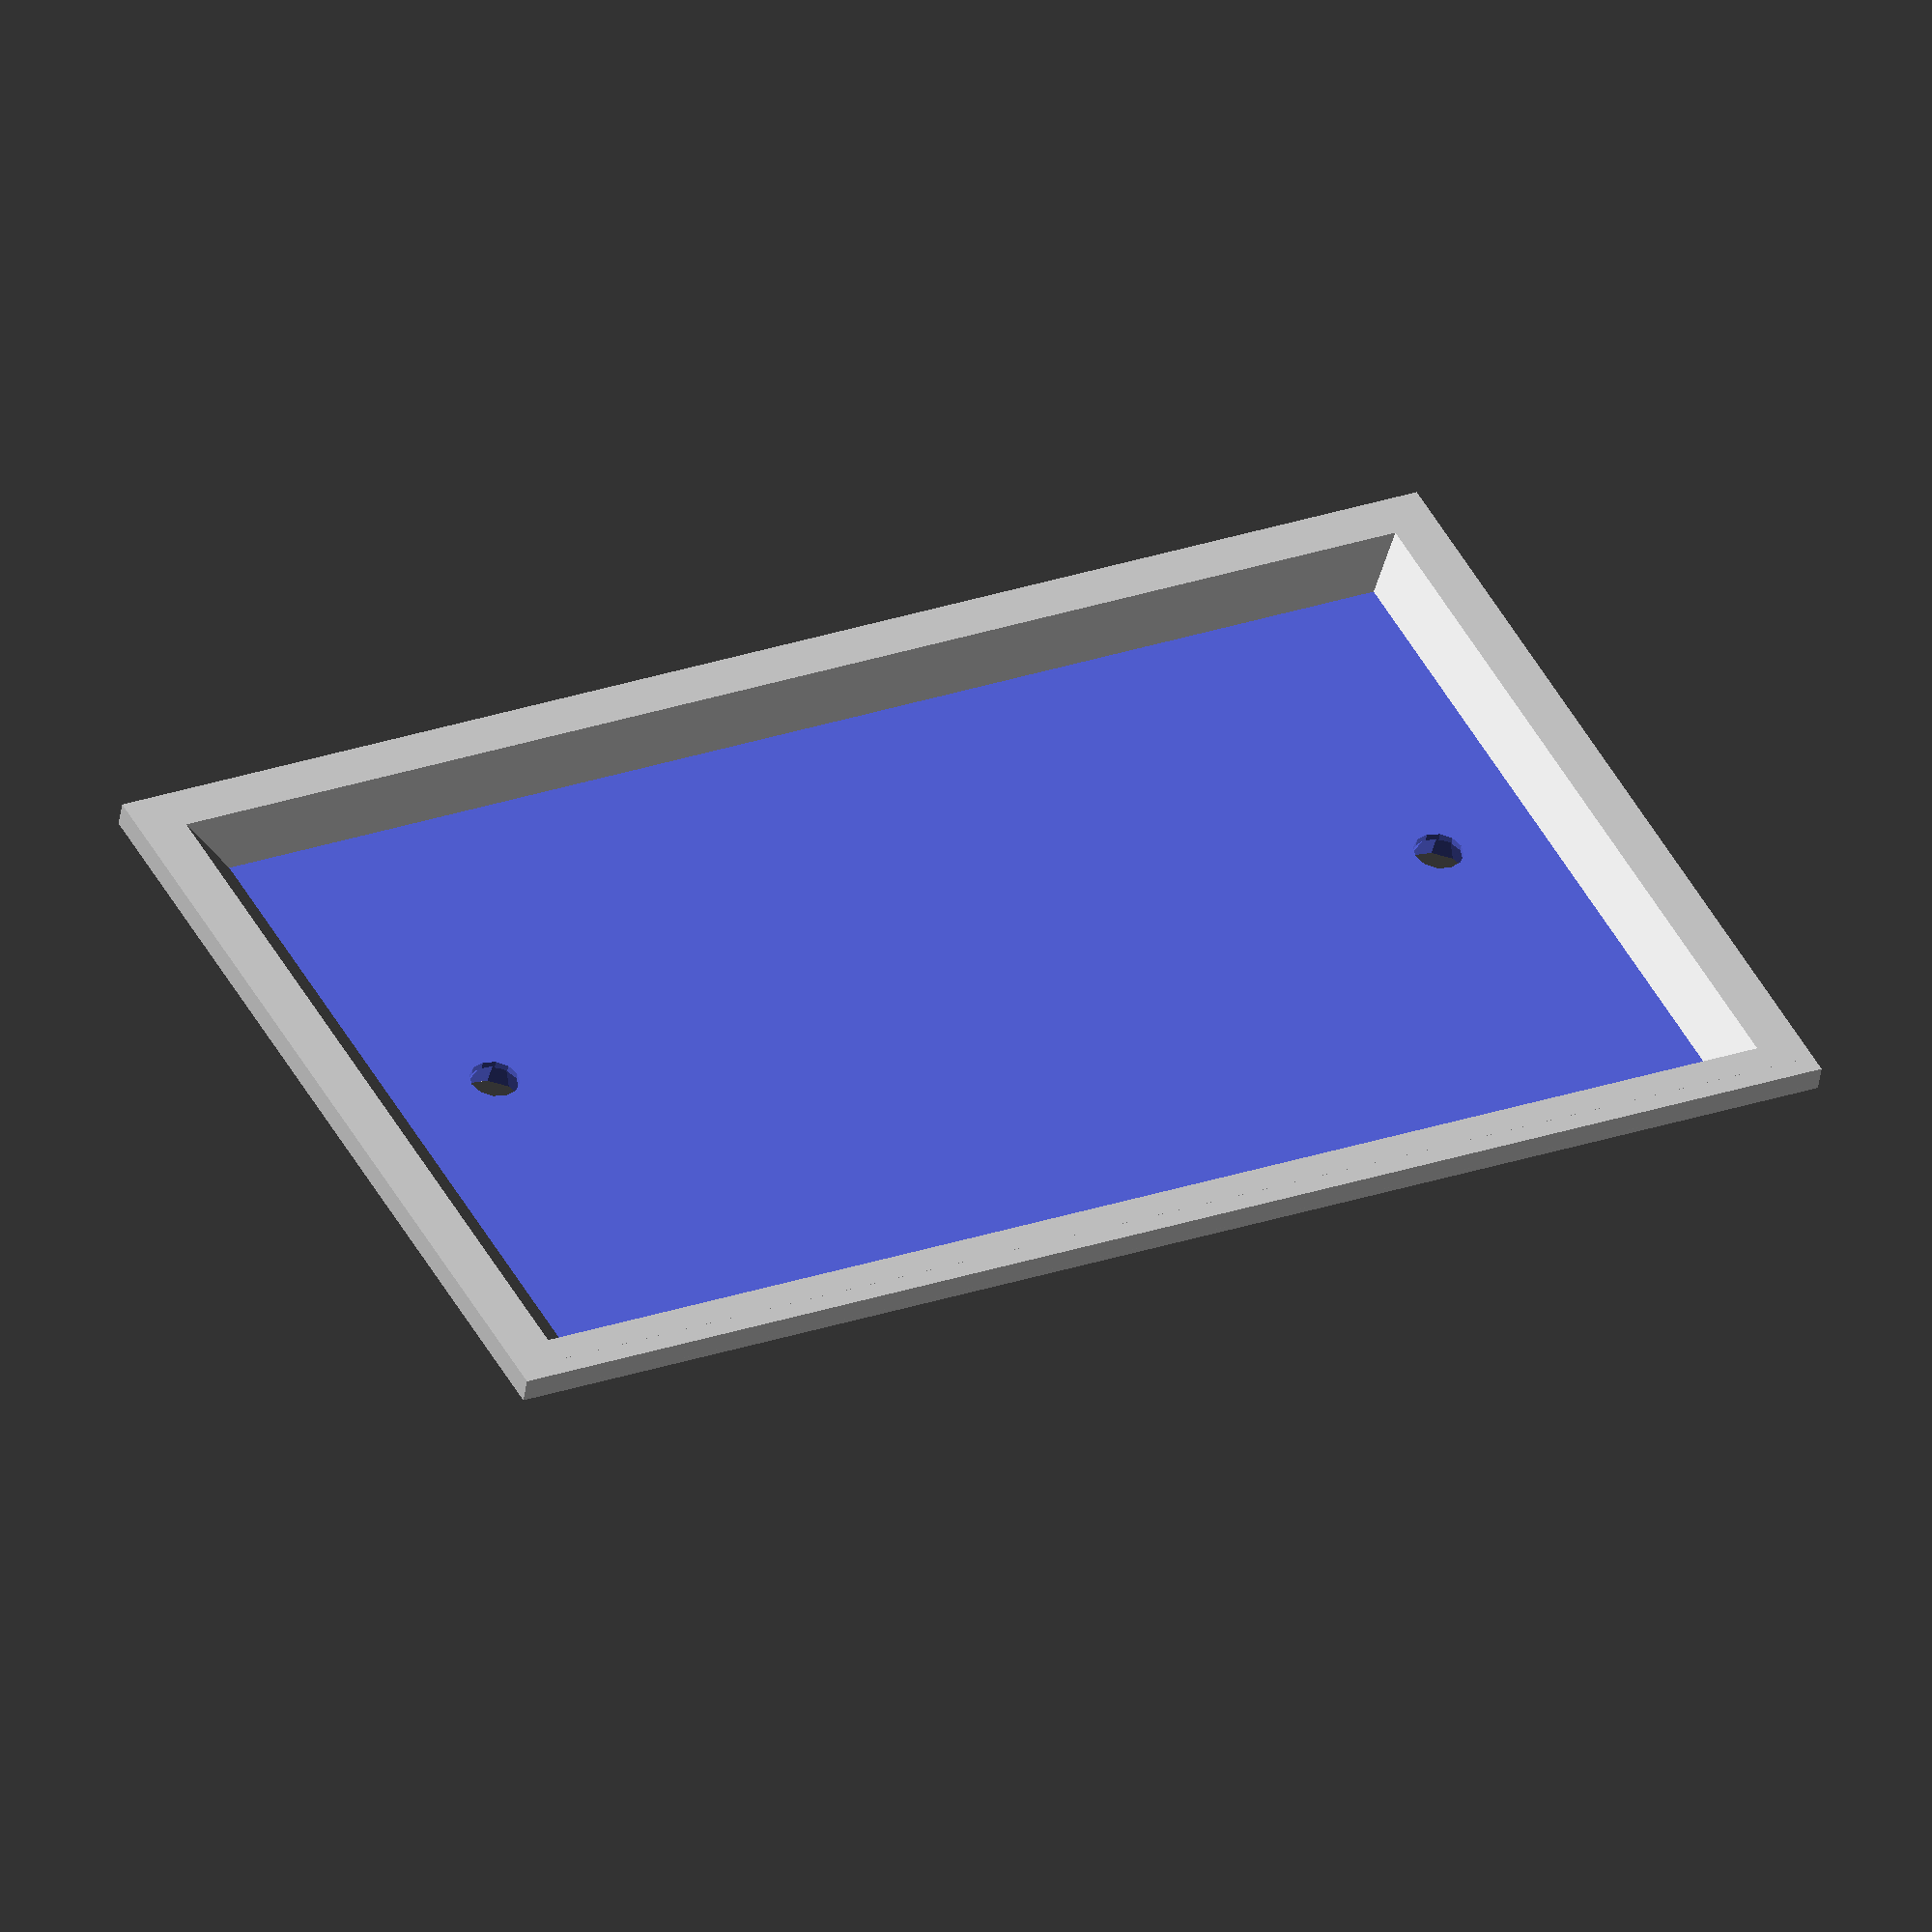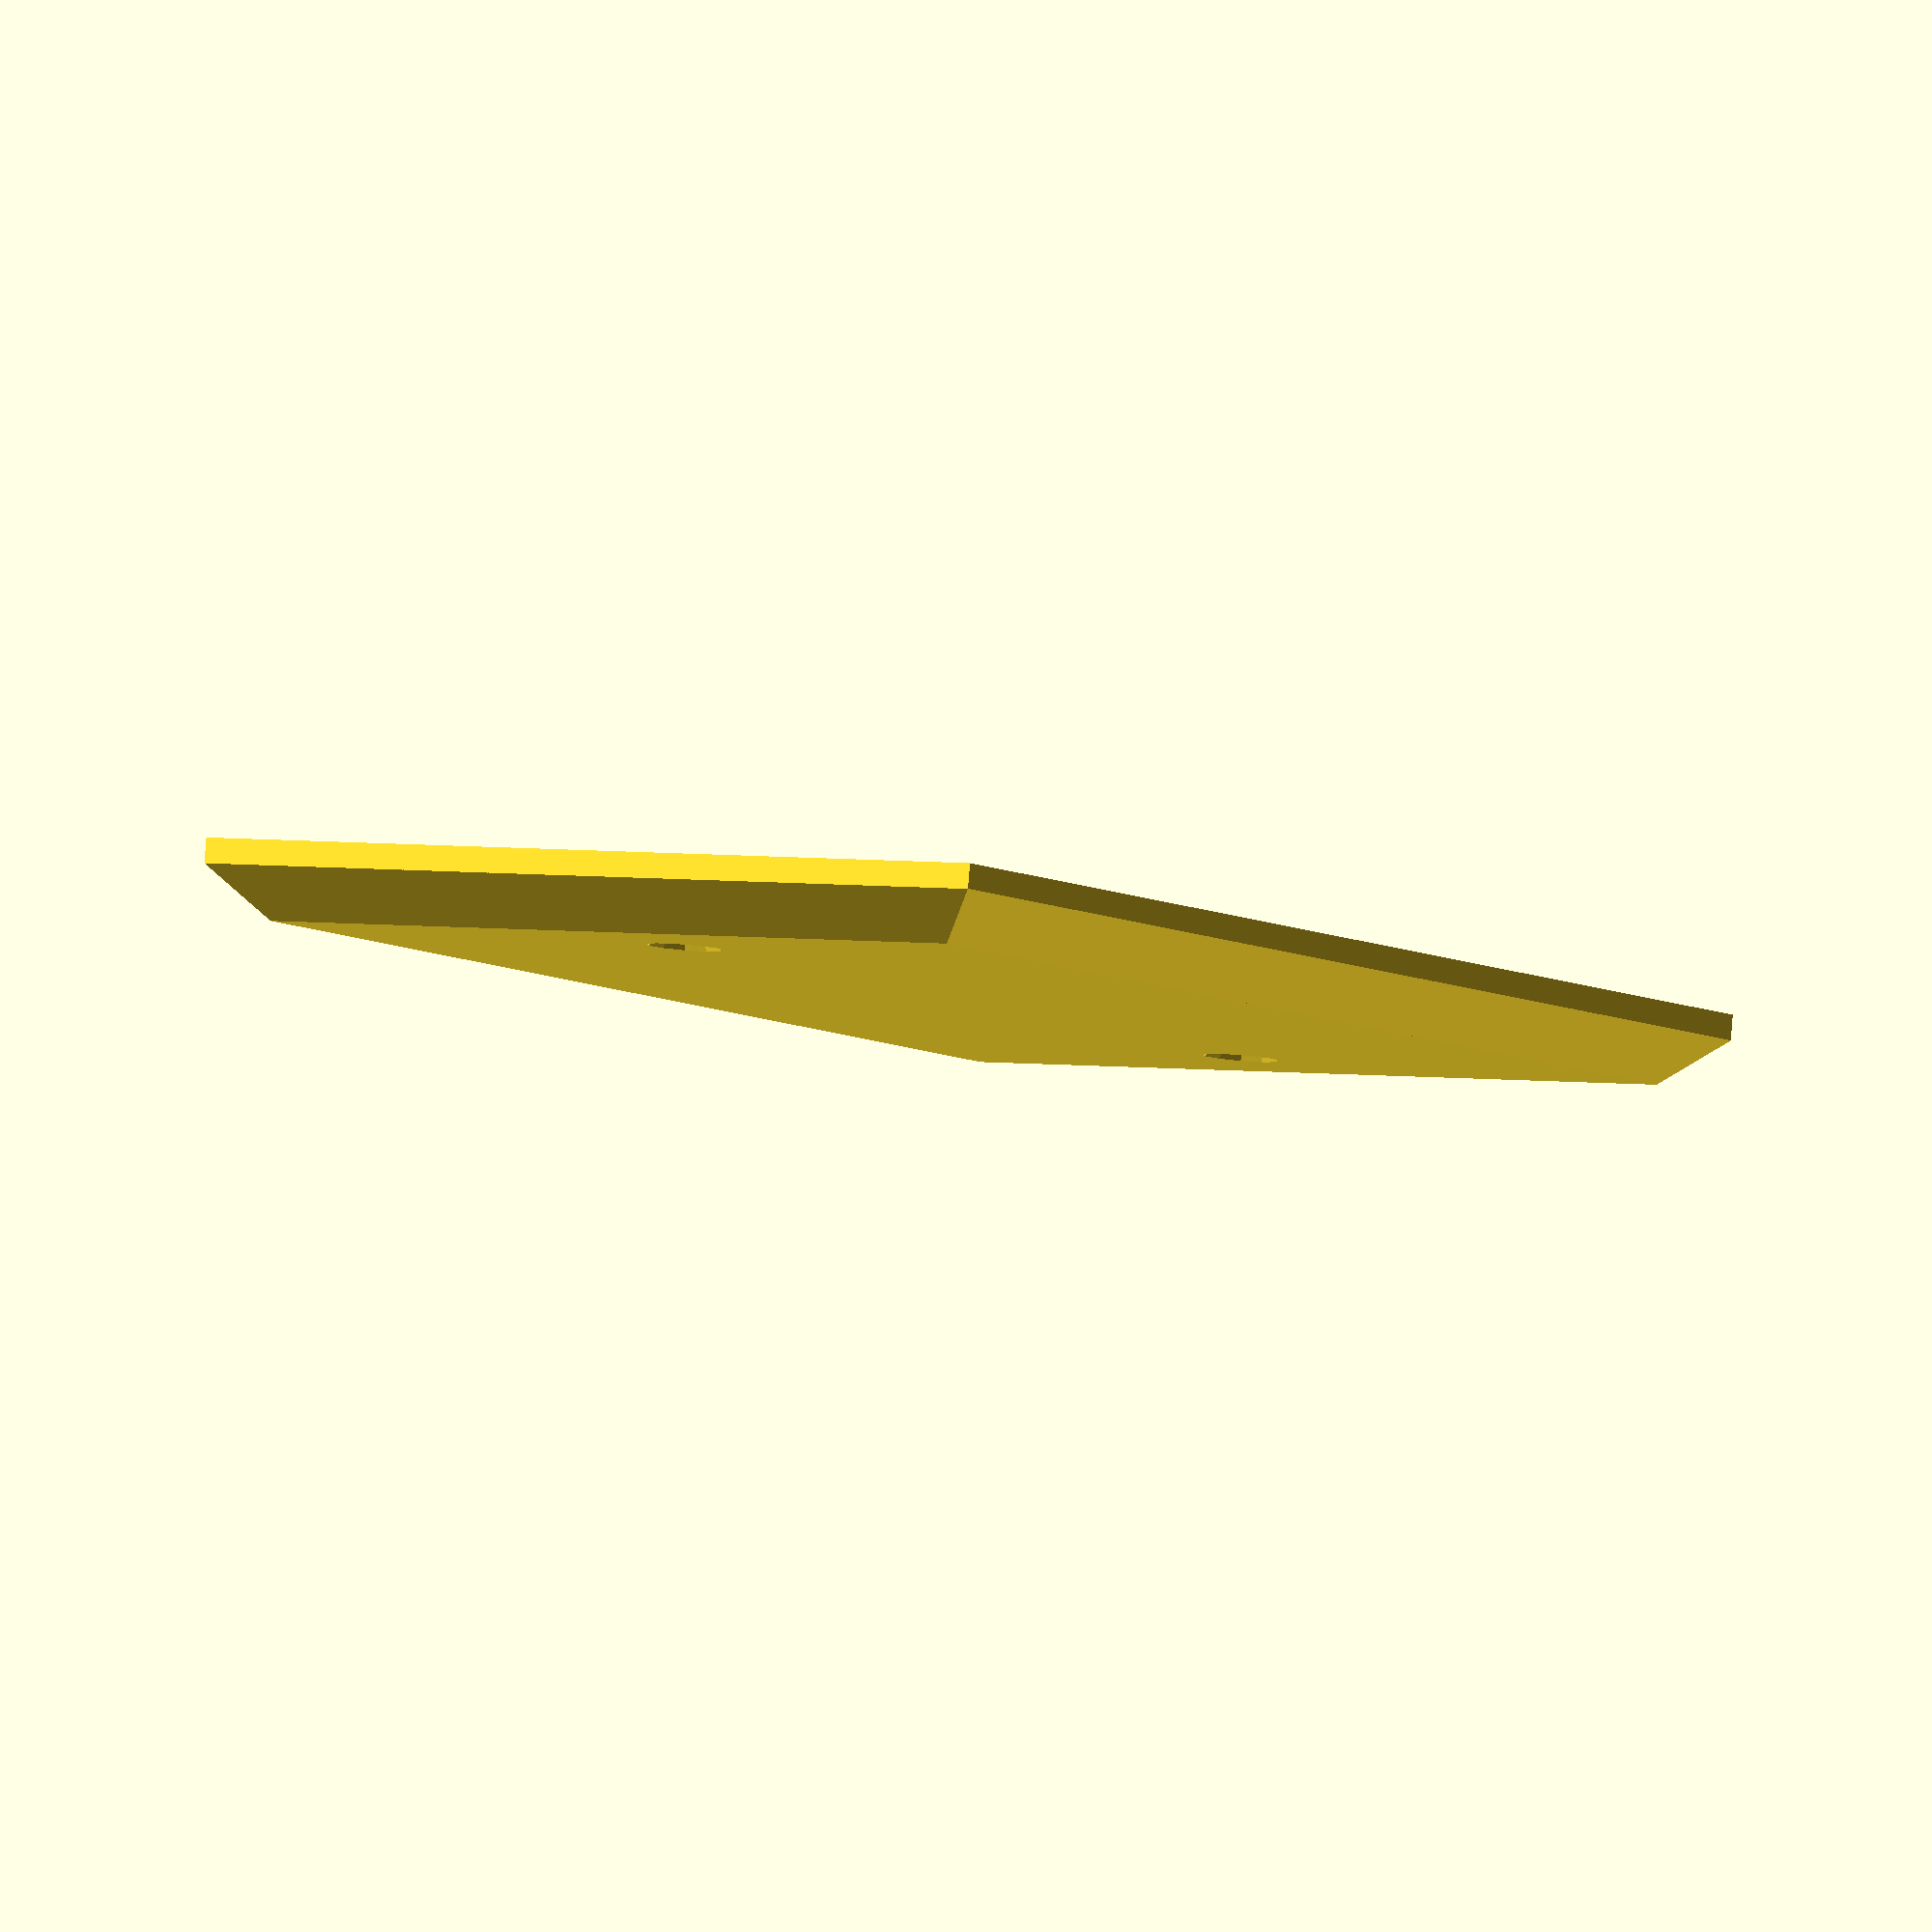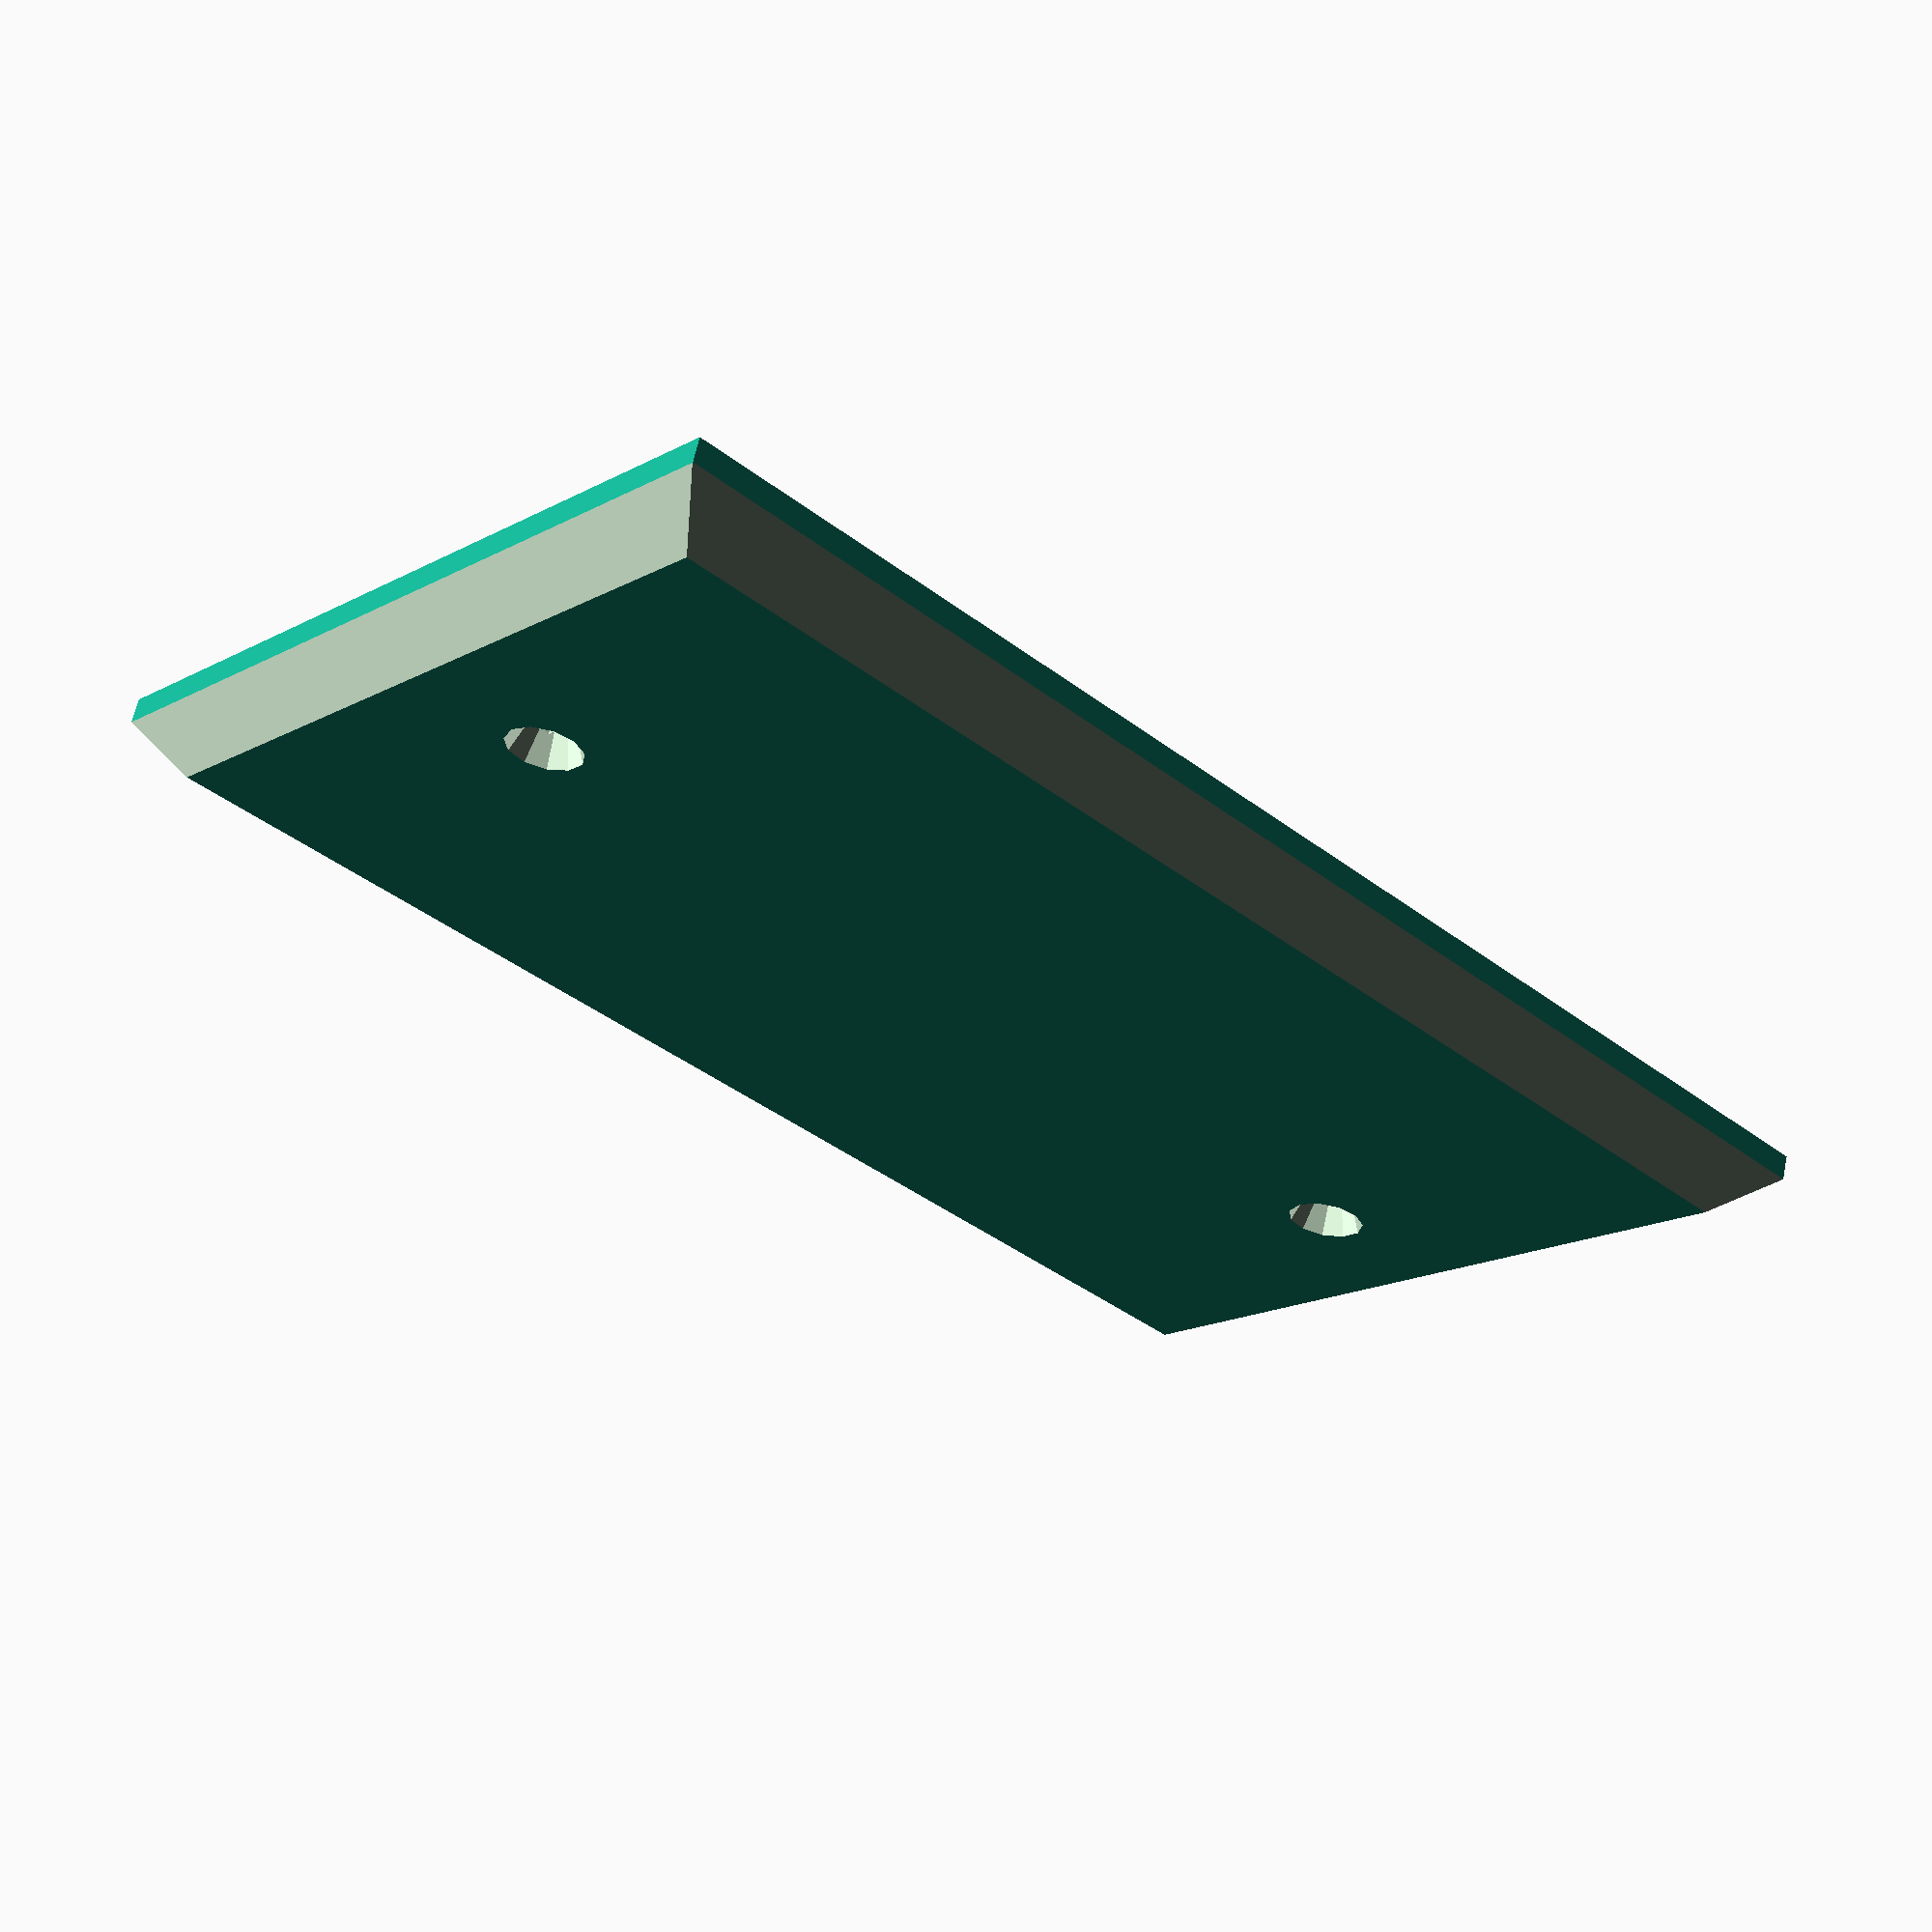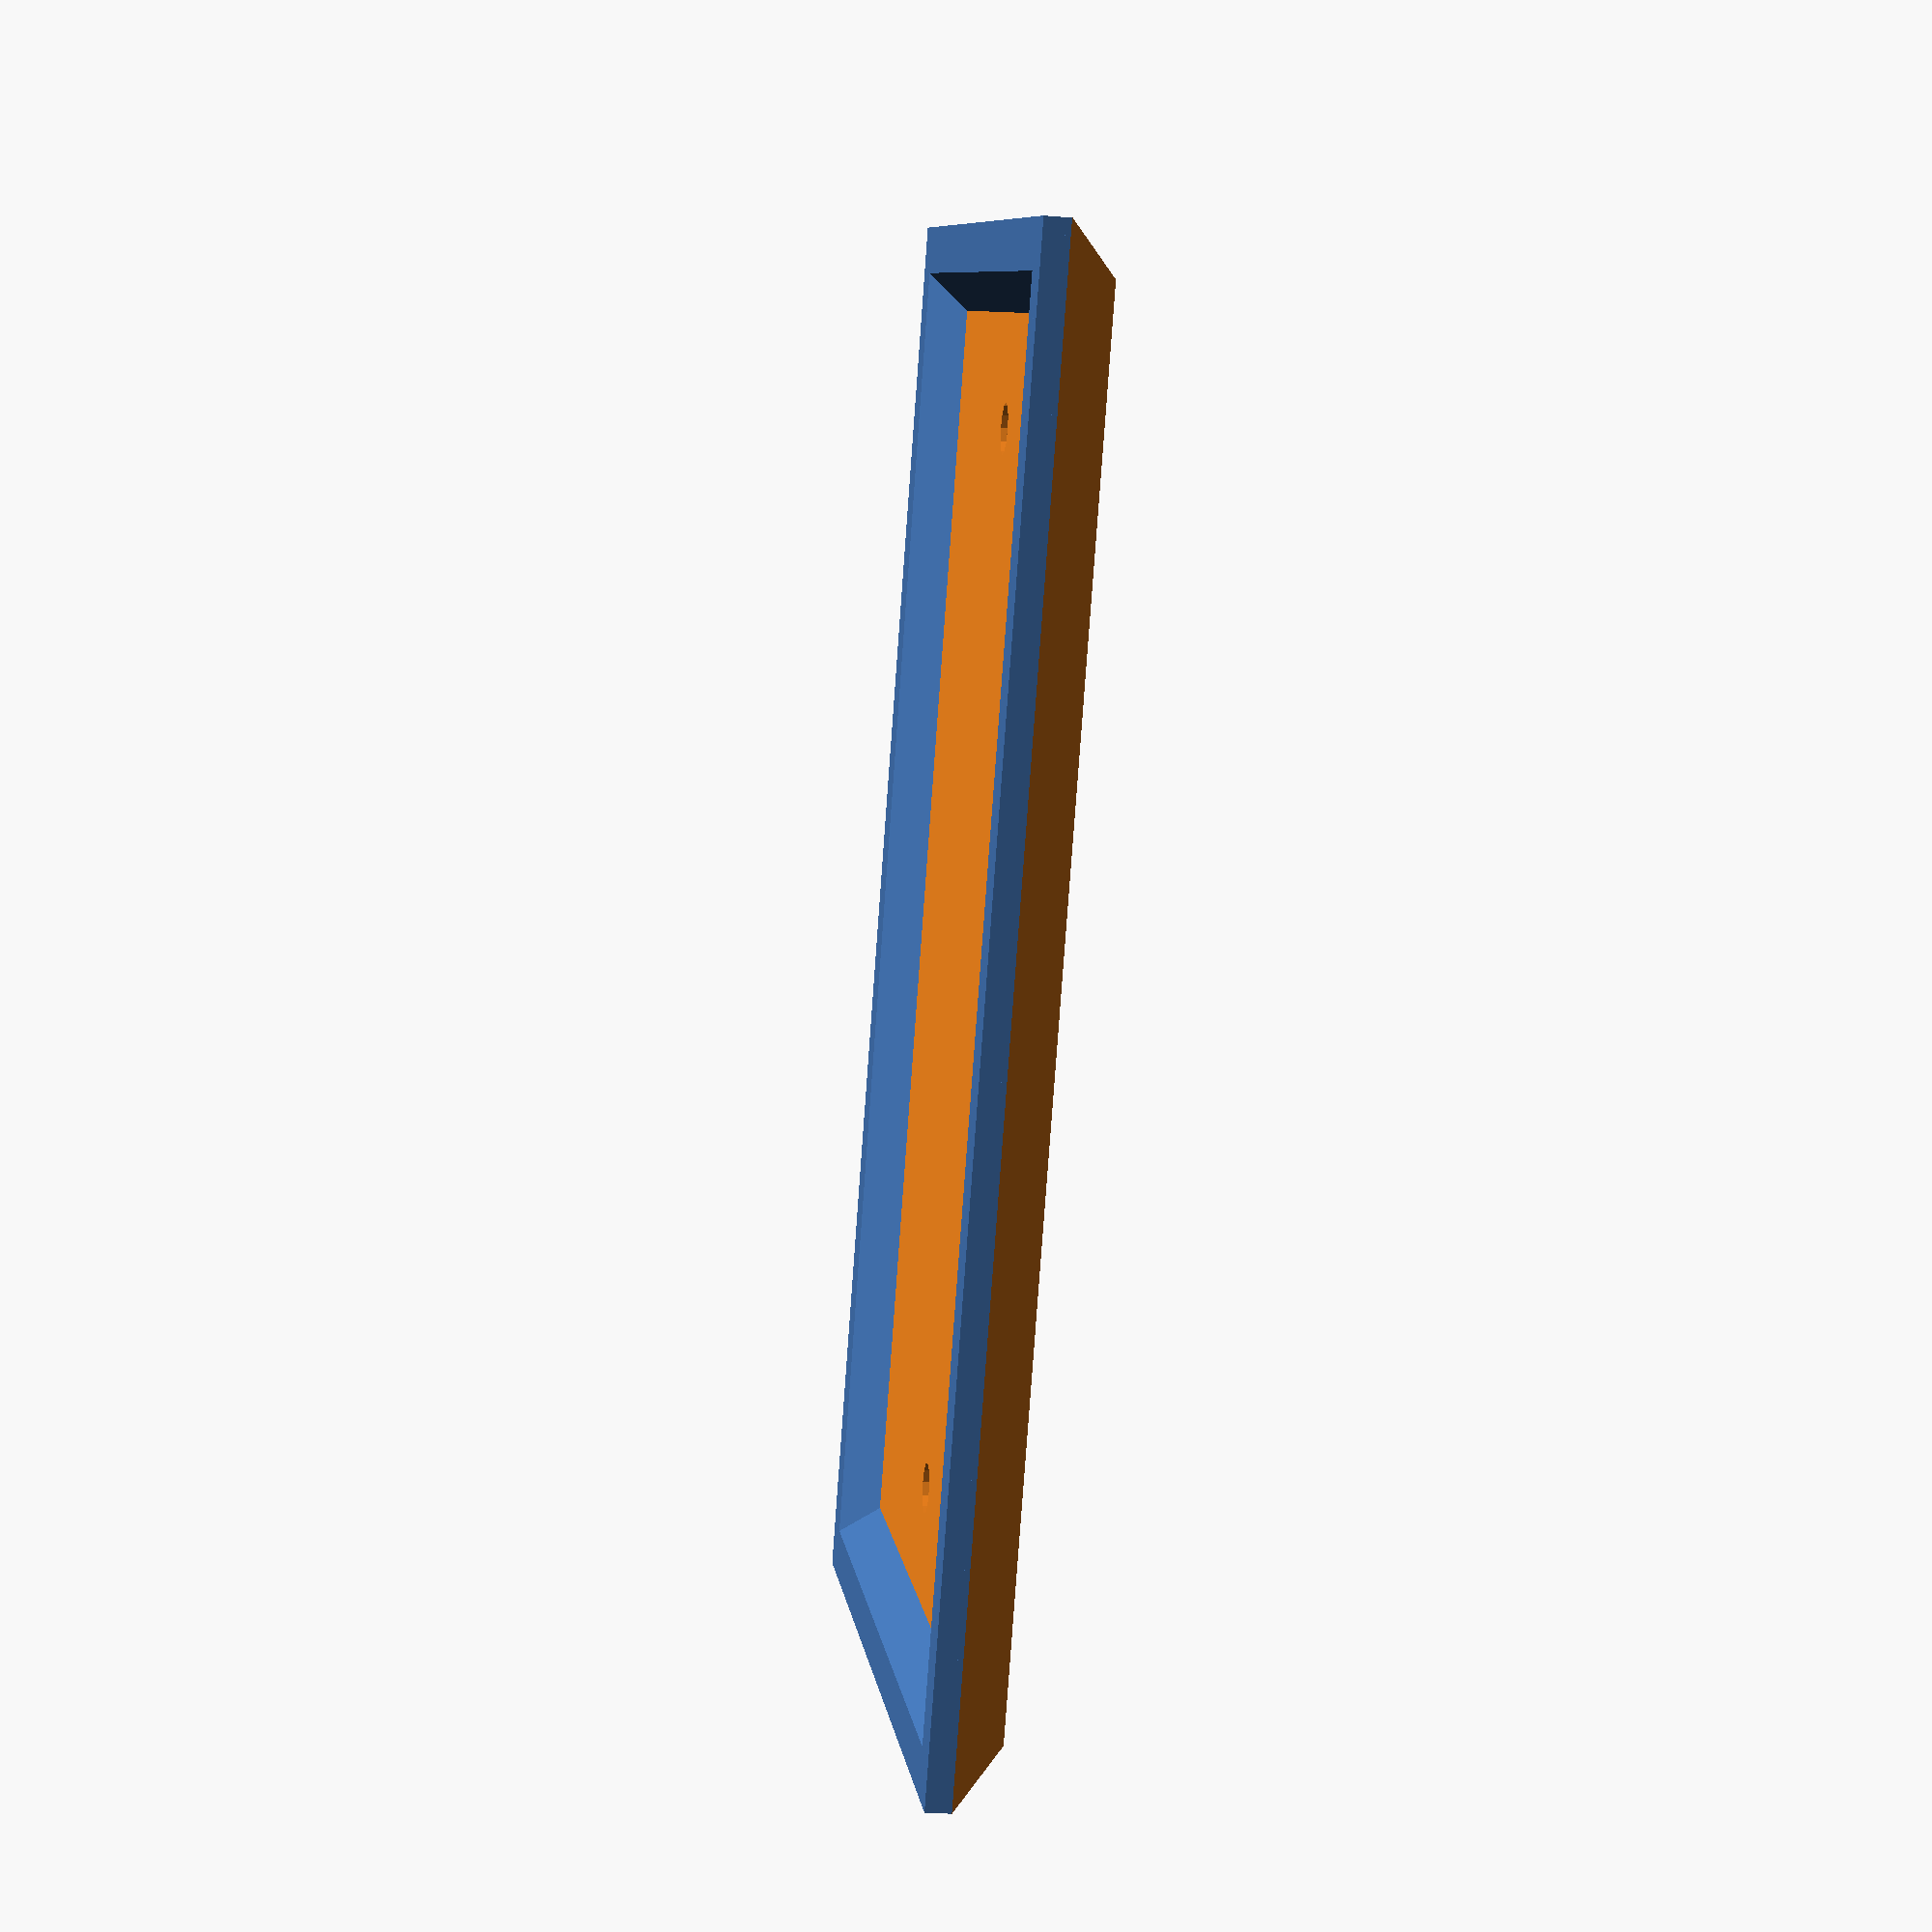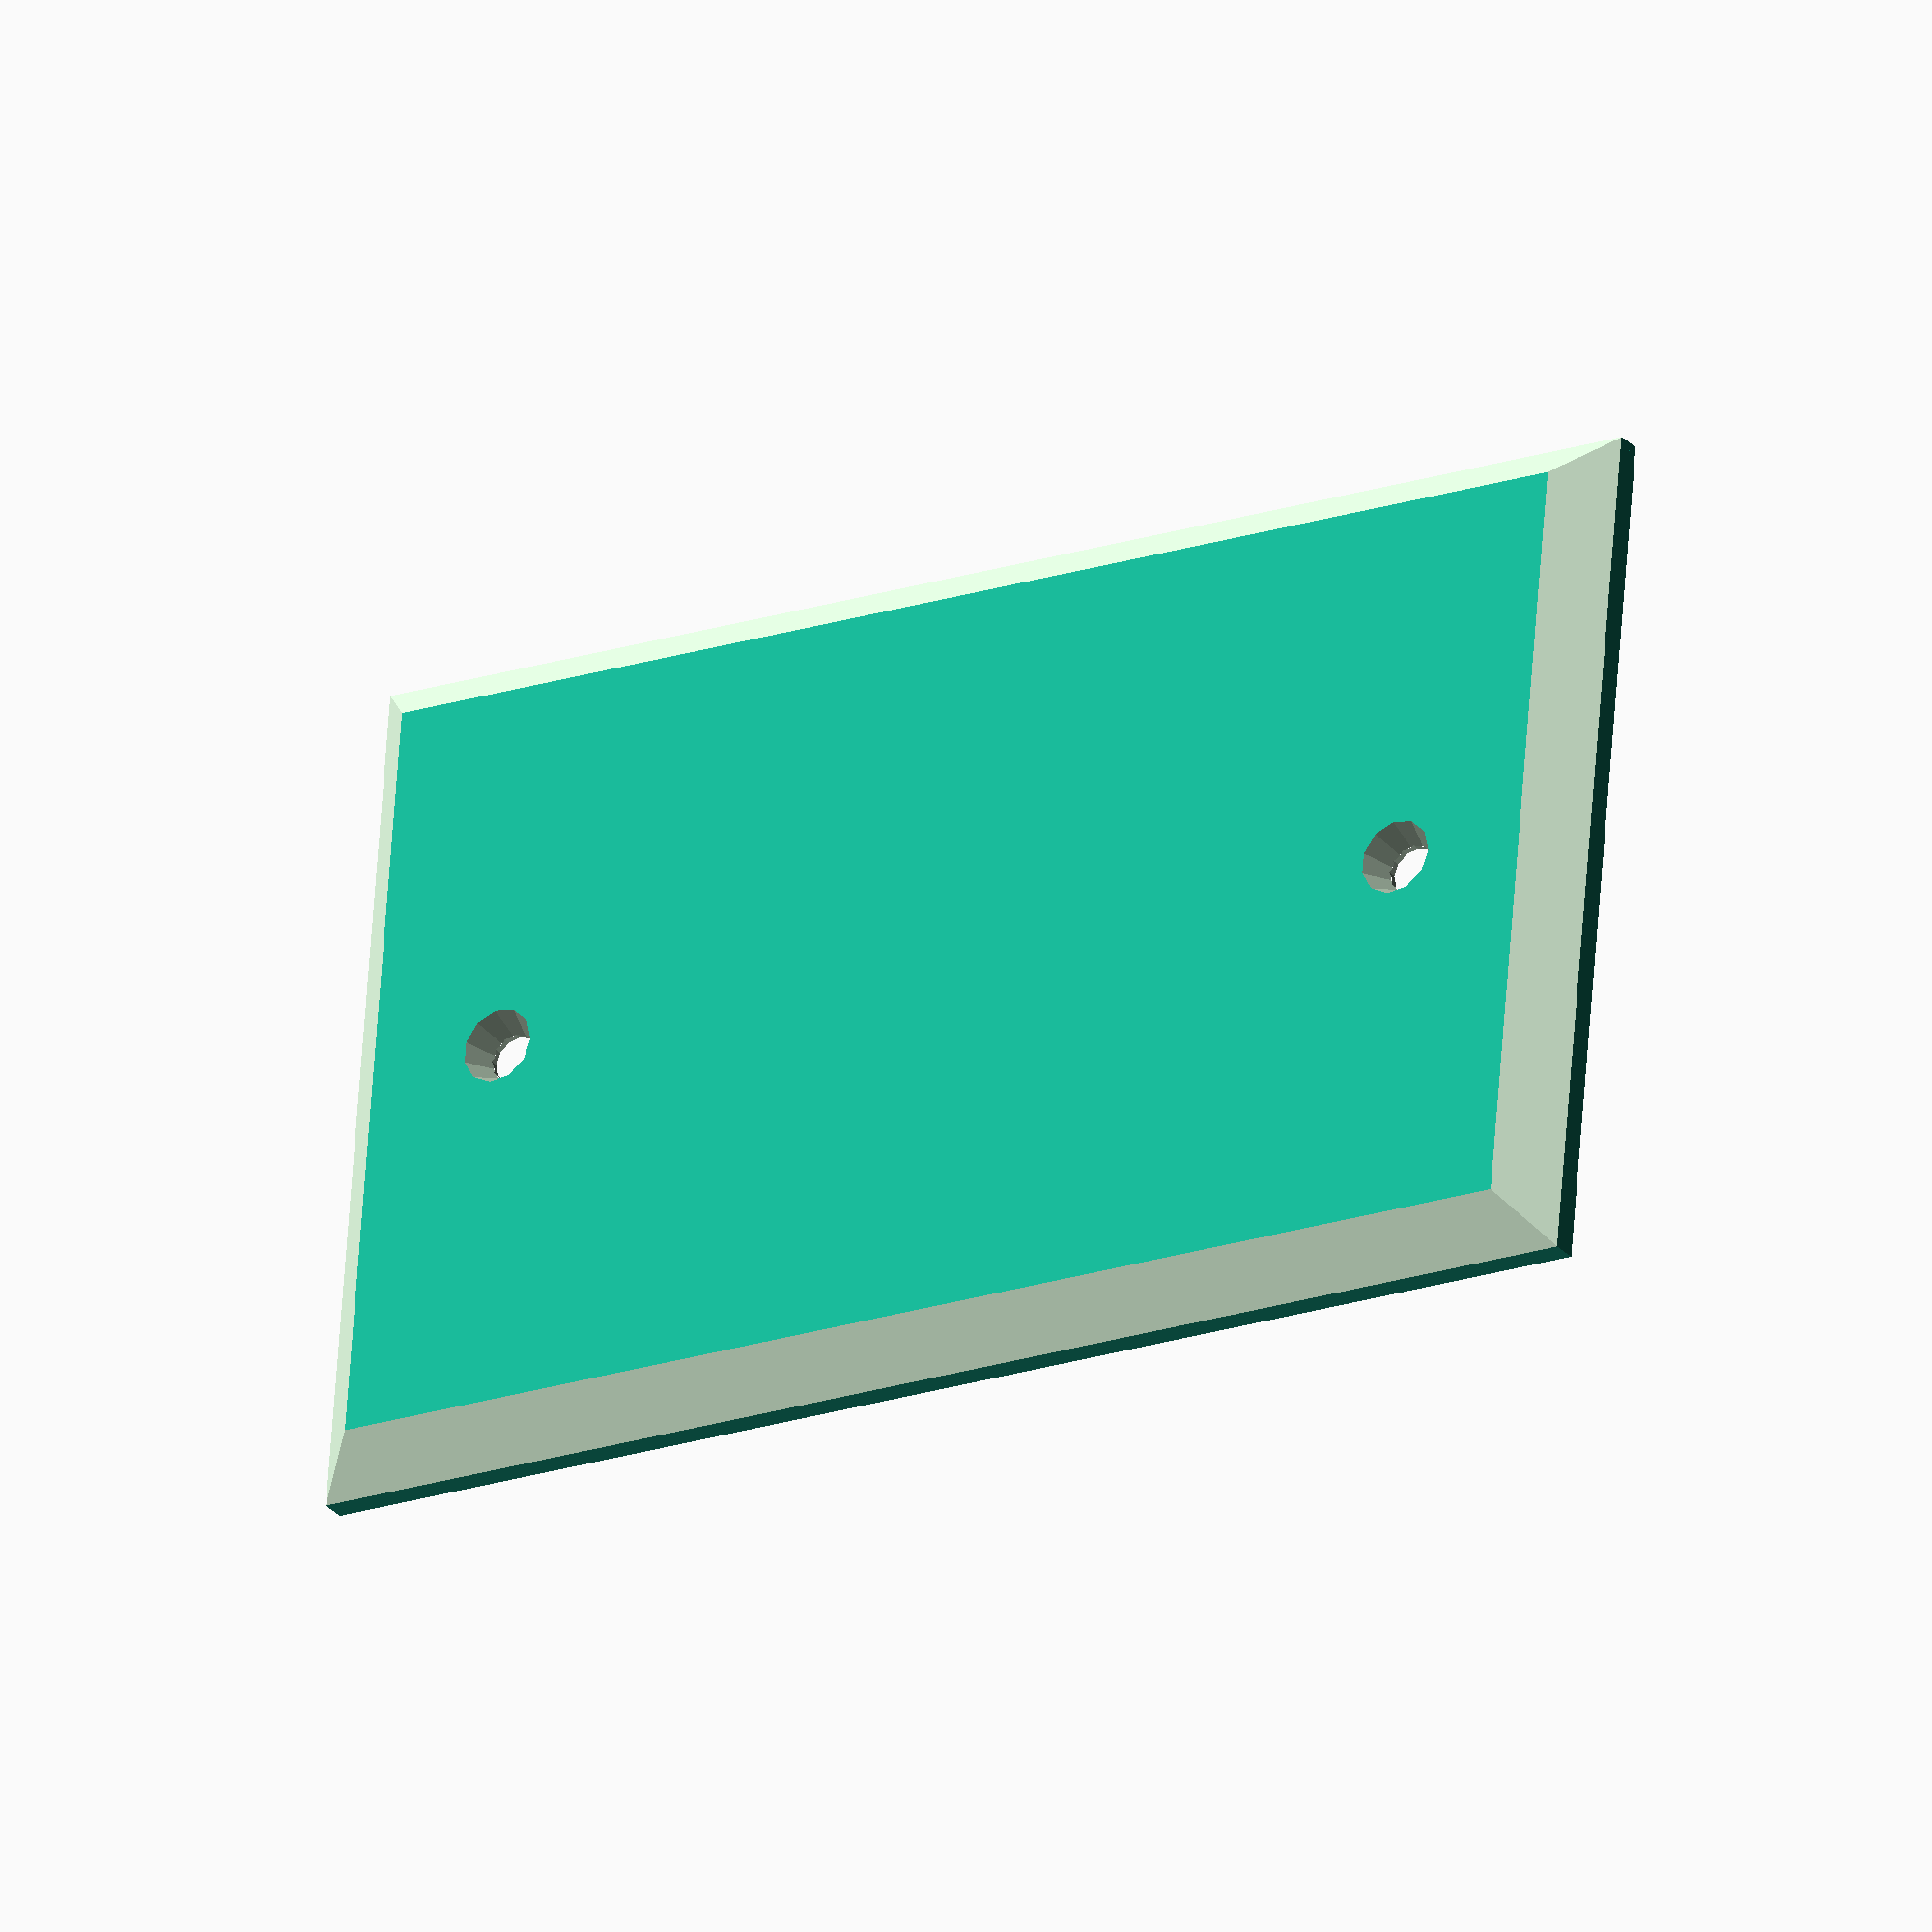
<openscad>
/*
	WALLY - Wall Plate Customizer v1.4
	by TheNewHobbyist 2013 (http://thenewhobbyist.com)
	http://www.thingiverse.com/thing:47956

	Most of the connectors used with this thing are panel mount connectors from
	www.DataPro.net I can't vouch for their quality but they did have easy to
	find dimensions for their products so I used them.

	This could be tightened up considerably but I thought I'd get it out there for people
	to experiment with before I lose my mind staring at it too long. Also this is my
	first OpenSCAD model so cut me some slack ;)

	Notes:

	* The plug types "Duplex Outlet", "Long_Toggle Switch", "Toggle Switch", and "Rocker"
	  will all use the entire plate when selected in top or bottom configuration. The
	  other selection (if not "none") will be selected.

	* "None" and "Blank should not be considered equal. if "None" is selected for one of
	  the two holes on a plate the other selection will be centered on that plate. If
	  "Blank" is selected that plug location will remain blank but the other selection
	  will NOT move into a centered position.

		Change Log:

		v1.5
		- Added Neutrik Cutouts (https://www.datapro.net/drawings/cutouts/neutrik_cutout.pdf) per HacksolotFilms's suggestion

		v1.4 - The "I've never used OpenSCAD in my life until yesterday" edition! :D
		- Added Keystone Jack - Dual to allow a pair of keystone jacks side-by-side.
		- Fixed a bug where the first plate spot did not build unless one of the "full plate" options are used
		- Fixed: "Liberation Mono:Bol" -> "Liberation Mono:Bold"
		- Improved layout of code... to me, at least. :)

		v1.3
		ADDED: 3 new sizes for plate export: Standard, Junior-Jumbo, and Jumbo.

		v1.2
		ADDED: Long Toggle Switch for laird

		v1.1
		UPDATED: Screw hole locations for designer and toggle plate types.
		UPDATED: Hole size for designer plate type.
		UPDATED: Outlet hole spacing

*/

  //////////////////////////
 // Customizer Settings: //
//////////////////////////

//How big are we talkin' here?
plate_width = 1; //	[1:5]

// Bigger hole in your wall? Try this
plate_size = 0; // [0:Standard, 1:Junior-Jumbo, 2:Jumbo]

//Pick a plug or full plate type
1st_plate = "none";								// ["none":None, "blank":Blank Port, "toggle":Full Plate - Toggle Switch, "long_toggle":Full Plate - Long Toggle Switch, "outlet":Full Plate - Duplex Outlet, "rocker":Full Plate - Rocker/Designer Plate, "L5-30P", "keystone1":Keystone Jack, "keystone2":Keystone Jack - Dual, "vga":VGA Port, "hdmi":HDMI Port, "dvi":DVI-I Port, "displayport":Displayport, "cat5e":Cat5e/Cat6 Port, "usb-a":USB-A Port, "usb-b":USB-B Port, "firewire":Firewire IEEE 1394 Port, "db09":DB-09 Port, "ps2":PS2 Port, "f-type": F-Type/Coaxial Port,"svideo":S-Video Port, "stereo":Stereo Headphone Jack, "neutrik": Neutrik Cutout]
//Pick a bottom plug type or leave as none
1st_plate_bottom_hole = "none";					// ["none":None, "blank":Blank Port, "keystone1":Keystone Jack, "keystone2":Keystone Jack - Dual, "vga":VGA Port, "hdmi":HDMI Port, "dvi":DVI-I Port, "displayport":Displayport, "cat5e":Cat5e/Cat6 Port, "usb-a":USB-A Port, "usb-b":USB-B Port, "firewire":Firewire IEEE 1394 Port, "db09":DB-09 Port, "ps2":PS2 Port, "f-type": F-Type/Coaxial Port,"svideo":S-Video Port, "stereo":Stereo Headphone Jack, "neutrik": Neutrik Cutout]
//Add some text on the top
1st_plate_top_text = "";
//Add some text on the bottom
1st_plate_bottom_text = "";
//Pick a plug or full plate type
2nd_plate = "none";								// ["none":None, "blank":Blank Port, "toggle":Full Plate - Toggle Switch, "long_toggle":Full Plate - Long Toggle Switch, "outlet":Full Plate - Duplex Outlet, "rocker":Full Plate - Rocker/Designer Plate, "L5-30P", "keystone1":Keystone Jack, "keystone2":Keystone Jack - Dual, "vga":VGA Port, "hdmi":HDMI Port, "dvi":DVI-I Port, "displayport":Displayport, "cat5e":Cat5e/Cat6 Port, "usb-a":USB-A Port, "usb-b":USB-B Port, "firewire":Firewire IEEE 1394 Port, "db09":DB-09 Port, "ps2":PS2 Port, "f-type": F-Type/Coaxial Port,"svideo":S-Video Port, "stereo":Stereo Headphone Jack, "neutrik": Neutrik Cutout]
//Pick a bottom plug type or leave as none
2nd_plate_bottom_hole = "none";					// ["none":None, "blank":Blank Port, "keystone1":Keystone Jack, "keystone2":Keystone Jack - Dual, "vga":VGA Port, "hdmi":HDMI Port, "dvi":DVI-I Port, "displayport":Displayport, "cat5e":Cat5e/Cat6 Port, "usb-a":USB-A Port, "usb-b":USB-B Port, "firewire":Firewire IEEE 1394 Port, "db09":DB-09 Port, "ps2":PS2 Port, "f-type": F-Type/Coaxial Port,"svideo":S-Video Port, "stereo":Stereo Headphone Jack, "neutrik": Neutrik Cutout]
//Add some text on the top
2nd_plate_top_text = "";
//Add some text on the bottom
2nd_plate_bottom_text = "";
//Pick a plug or full plate type
3rd_plate = "none";								// ["none":None, "blank":Blank Port, "toggle":Full Plate - Toggle Switch, "long_toggle":Full Plate - Long Toggle Switch, "outlet":Full Plate - Duplex Outlet, "rocker":Full Plate - Rocker/Designer Plate, "L5-30P", "keystone1":Keystone Jack, "keystone2":Keystone Jack - Dual, "vga":VGA Port, "hdmi":HDMI Port, "dvi":DVI-I Port, "displayport":Displayport, "cat5e":Cat5e/Cat6 Port, "usb-a":USB-A Port, "usb-b":USB-B Port, "firewire":Firewire IEEE 1394 Port, "db09":DB-09 Port, "ps2":PS2 Port, "f-type": F-Type/Coaxial Port,"svideo":S-Video Port, "stereo":Stereo Headphone Jack, "neutrik": Neutrik Cutout]
//Pick a bottom plug type or leave as none
3rd_plate_bottom_hole = "none";					// ["none":None, "blank":Blank Port, "keystone1":Keystone Jack, "keystone2":Keystone Jack - Dual, "vga":VGA Port, "hdmi":HDMI Port, "dvi":DVI-I Port, "displayport":Displayport, "cat5e":Cat5e/Cat6 Port, "usb-a":USB-A Port, "usb-b":USB-B Port, "firewire":Firewire IEEE 1394 Port, "db09":DB-09 Port, "ps2":PS2 Port, "f-type": F-Type/Coaxial Port,"svideo":S-Video Port, "stereo":Stereo Headphone Jack, "neutrik": Neutrik Cutout]
//Add some text on the top
3rd_plate_top_text = "";
//Add some text on the bottom
3rd_plate_bottom_text = "";
//Pick a plug or full plate type
4th_plate = "none";								// ["none":None, "blank":Blank Port, "toggle":Full Plate - Toggle Switch, "long_toggle":Full Plate - Long Toggle Switch, "outlet":Full Plate - Duplex Outlet, "rocker":Full Plate - Rocker/Designer Plate, "L5-30P", "keystone1":Keystone Jack, "keystone2":Keystone Jack - Dual, "vga":VGA Port, "hdmi":HDMI Port, "dvi":DVI-I Port, "displayport":Displayport, "cat5e":Cat5e/Cat6 Port, "usb-a":USB-A Port, "usb-b":USB-B Port, "firewire":Firewire IEEE 1394 Port, "db09":DB-09 Port, "ps2":PS2 Port, "f-type": F-Type/Coaxial Port,"svideo":S-Video Port, "stereo":Stereo Headphone Jack, "neutrik": Neutrik Cutout]
//Pick a bottom plug type or leave as none
4th_plate_bottom_hole = "none";					// ["none":None, "blank":Blank Port, "keystone1":Keystone Jack, "keystone2":Keystone Jack - Dual, "vga":VGA Port, "hdmi":HDMI Port, "dvi":DVI-I Port, "displayport":Displayport, "cat5e":Cat5e/Cat6 Port, "usb-a":USB-A Port, "usb-b":USB-B Port, "firewire":Firewire IEEE 1394 Port, "db09":DB-09 Port, "ps2":PS2 Port, "f-type": F-Type/Coaxial Port,"svideo":S-Video Port, "stereo":Stereo Headphone Jack, "neutrik": Neutrik Cutout]
//Add some text on the top
4th_plate_top_text = "";
//Add some text on the bottom
4th_plate_bottom_text = "";
//Pick a plug or full plate type
5th_plate = "none";								// ["none":None, "blank":Blank Port, "toggle":Full Plate - Toggle Switch, "long_toggle":Full Plate - Long Toggle Switch, "outlet":Full Plate - Duplex Outlet, "rocker":Full Plate - Rocker/Designer Plate, "L5-30P", "keystone1":Keystone Jack, "keystone2":Keystone Jack - Dual, "vga":VGA Port, "hdmi":HDMI Port, "dvi":DVI-I Port, "displayport":Displayport, "cat5e":Cat5e/Cat6 Port, "usb-a":USB-A Port, "usb-b":USB-B Port, "firewire":Firewire IEEE 1394 Port, "db09":DB-09 Port, "ps2":PS2 Port, "f-type": F-Type/Coaxial Port,"svideo":S-Video Port, "stereo":Stereo Headphone Jack, "neutrik": Neutrik Cutout]
//Pick a bottom plug type or leave as none
5th_plate_bottom_hole = "none";					// ["none":None, "blank":Blank Port, "keystone1":Keystone Jack, "keystone2":Keystone Jack - Dual, "vga":VGA Port, "hdmi":HDMI Port, "dvi":DVI-I Port, "displayport":Displayport, "cat5e":Cat5e/Cat6 Port, "usb-a":USB-A Port, "usb-b":USB-B Port, "firewire":Firewire IEEE 1394 Port, "db09":DB-09 Port, "ps2":PS2 Port, "f-type": F-Type/Coaxial Port,"svideo":S-Video Port, "stereo":Stereo Headphone Jack, "neutrik": Neutrik Cutout]
//Add some text on the top
5th_plate_top_text = "";
//Add some text on the bottom
5th_plate_bottom_text = "";

  //////////////////////
 // Static Settings: //
//////////////////////

module GoAwayCustomizer()
{
	// This module is here to stop Customizer from picking up the variables below
}

plates = [1st_plate, 2nd_plate, 3rd_plate, 4th_plate, 5th_plate];
bottom_plates = [1st_plate_bottom_hole, 2nd_plate_bottom_hole, 3rd_plate_bottom_hole, 4th_plate_bottom_hole, 5th_plate_bottom_hole];
top_texts = [1st_plate_top_text, 2nd_plate_top_text, 3rd_plate_top_text, 4th_plate_top_text, 5th_plate_top_text];
bottom_texts = [1st_plate_bottom_text, 2nd_plate_bottom_text, 3rd_plate_bottom_text, 4th_plate_bottom_text, 5th_plate_bottom_text];

l_offset = [34.925, 39.6875, 44.45];
r_offset = [34.925, 39.6875, 44.45];
spacer = [0, 0, 46.0375, 92.075, 138.1125, 184.15];
solid_plate_width = l_offset[plate_size] + spacer[plate_width] + r_offset[plate_size];

height_sizes = [114.3, 123.825, 133.35];

height = 114.3; //plate height (static)
gang_width = [0, 69.86, 115.824, 161.925, 206.375, 254]; // Plate widths (standard)

edgewidth = solid_plate_width + 10; // Bevel setting for top and bottom
rightbevel = solid_plate_width - 4; // Bevel for right side (scales)

left_offset = 34.925; // Offset first hole position
switch_offset = 46.0375; // Offset all additional holes
thinner_offset = [0, 0.92, 0.95, 0.96, 0.97, 0.973]; // Manual fix for right side wackiness

positions = [height_sizes[plate_size] / 2, height_sizes[plate_size] / 2 - 14.25, height_sizes[plate_size] / 2 + 14.25];



  ///////////////////
 // Hole Control: //
///////////////////
module plate_text(text, offset, plate_number, size = 8)
{
	translate([offset + (plate_size * 4.5), l_offset[plate_size] + (plate_number * switch_offset), 4])
	rotate([0, 0, 90])
	linear_extrude(40)
	text(text, halign = "center", size = size, font = "Liberation Mono:Bold");
}

module plate(plate = 1)
{
	plate_index = plate - 1; // indexes are zero based

	// handle all "full plate" options first...
	if (plates[plate_index] == "L5-30P")
	{
		plate_text(top_texts[plate_index], 20, plate_index);
		plate_text(bottom_texts[plate_index], 104, plate_index);
		translate([0, l_offset[plate_size] + switch_offset * plate_index, 0]) toggle_screws();
		translate([0, l_offset[plate_size] + switch_offset * plate_index, 0]) hole(plates[plate_index]);        
	}
	else if (plates[plate_index] == "toggle" || bottom_plates[plate_index] == "toggle")
	{
		plate_text(top_texts[plate_index], 20, plate_index);
		plate_text(bottom_texts[plate_index], 104, plate_index);
		translate([0, l_offset[plate_size] + switch_offset * plate_index, 0]) toggle_screws();
		translate([0, l_offset[plate_size] + switch_offset * plate_index, 0]) hole(plates[plate_index]);
	}
	else if (plates[plate_index] == "long_toggle" || bottom_plates[plate_index] == "long_toggle")
	{
		plate_text(top_texts[plate_index], 20, plate_index);
		plate_text(bottom_texts[plate_index], 104, plate_index);
		translate([0, l_offset[plate_size] + switch_offset * plate_index, 0]) toggle_screws();
		translate([0, l_offset[plate_size] + switch_offset * plate_index, 0]) hole(plates[plate_index]);
	}
	else if (plates[plate_index] == "rocker" || bottom_plates[plate_index] == "rocker")
	{
		plate_text(top_texts[plate_index], 21, plate_index);
		plate_text(bottom_texts[plate_index], 101, plate_index);
		translate([0, l_offset[plate_size] + switch_offset * plate_index, 0]) rocker_screws();
		translate([0, l_offset[plate_size] + switch_offset * plate_index, 0]) hole(plates[plate_index]);
	}
	else if (plates[plate_index] == "outlet" || bottom_plates[plate_index] == "outlet")
	{
		plate_text(top_texts[plate_index], 20, plate_index);
		plate_text(bottom_texts[plate_index], 104, plate_index);
		translate([0, l_offset[plate_size] + switch_offset * plate_index, 0]) hole(plates[plate_index]);
	}
	else if (bottom_plates[plate_index] == "none")
	{
		plate_text(top_texts[plate_index], 30, plate_index);
		plate_text(bottom_texts[plate_index], 94, plate_index);
		translate([0, l_offset[plate_size] + switch_offset * plate_index, 0]) box_screws();
		translate([positions[0], l_offset[plate_size] + switch_offset * plate_index, 0]) hole(plates[plate_index]);
	}
	else if (plates[plate_index] == "none")
	{
		plate_text(top_texts[plate_index], 20, plate_index);
		plate_text(bottom_texts[plate_index], 104, plate_index);
		translate([0, l_offset[plate_size] + switch_offset * plate_index, 0]) box_screws();
		translate([positions[0], l_offset[plate_size] + switch_offset * plate_index, 0]) hole(bottom_plates[plate_index]);
	}
	// ...before handling the hole origins for the top/bottom combo layouts
	else
	{
		plate_text(top_texts[plate_index], 30, plate_index);
		plate_text(bottom_texts[plate_index], 94, plate_index);
		translate([0, l_offset[plate_size] + switch_offset * plate_index, 0]) box_screws();

		if (plates[plate_index] == "neutrik")
		{
			// here we modify the positions for the Neutrik holes since they need to be a litle further apart than the typical spacing allows
			translate([positions[1] - 4, l_offset[plate_size] + switch_offset * plate_index, 0]) hole(plates[plate_index]);
			translate([positions[2] + 4, l_offset[plate_size] + switch_offset * plate_index, 0]) hole(bottom_plates[plate_index]);
		}
		else
		{
			// if it's not Neutrik, proceed as normal
			translate([positions[1], l_offset[plate_size] + switch_offset * plate_index, 0]) hole(plates[plate_index]);
			translate([positions[2], l_offset[plate_size] + switch_offset * plate_index, 0]) hole(bottom_plates[plate_index]);
		}
	}
}


  /////////////////
 // SolidWorks: //
/////////////////
module plate_solid(plate = 1)
{
    plate_index = plate - 1; // indexes are zero based

    echo("plate number: ", plate, "plate multiplier: ", plate_index, "plate index: ", plate_index);

	if (plates[plate_index] == "keystone1" && bottom_plates[plate_index] == "none")
	{
		translate([height_sizes[plate_size] / 2 + 14.3, l_offset[plate_size] - 11.5 + switch_offset * plate_index, -3.9]) hole("keystone_solid");
	}
	else if (plates[plate_index] == "keystone1" && bottom_plates[plate_index] != "outlet" && bottom_plates[plate_index] != "toggle" && bottom_plates[plate_index] != "rocker")
	{
		translate([height_sizes[plate_size] / 2, l_offset[plate_size] - 11.5 + switch_offset * plate_index, -3.9]) hole("keystone_solid");
	}

	if (bottom_plates[plate_index] == "keystone1" && plates[plate_index] == "none")
	{
		translate([height_sizes[plate_size] / 2 + 14.3, l_offset[plate_size] - 11.5 + switch_offset * plate_index, -3.9]) hole("keystone_solid");
	}
	else if (bottom_plates[plate_index] == "keystone1" && plates[plate_index] != "outlet" && plates[plate_index] != "toggle" && plates[plate_index] != "rocker")
	{
		translate([height_sizes[plate_size]/2 + 28.5, l_offset[plate_size] - 11.5 + switch_offset * plate_index, -3.9]) hole("keystone_solid");
	}


	if (plates[plate_index] == "keystone2" && bottom_plates[plate_index] == "none")
	{
		translate([height_sizes[plate_size] / 2 + 14.3, l_offset[plate_size] - 11.5 + switch_offset * plate_index, -3.9]) hole("keystone2_solid");
	}
	else if (plates[plate_index] == "keystone2" && bottom_plates[plate_index] != "outlet" && bottom_plates[plate_index] != "toggle" && bottom_plates[plate_index] != "rocker")
	{
		translate([height_sizes[plate_size] / 2, l_offset[plate_size] - 11.5 + switch_offset * plate_index, -3.9]) hole("keystone2_solid");
	}

	if (bottom_plates[plate_index] == "keystone2" && plates[plate_index] == "none")
	{
		translate([height_sizes[plate_size] / 2 + 14.3, l_offset[plate_size] - 11.5 + switch_offset * plate_index, -3.9]) hole("keystone2_solid");
	}
	else if (bottom_plates[plate_index] == "keystone2" && plates[plate_index] != "outlet" && plates[plate_index] != "toggle" && plates[plate_index] != "rocker")
	{
		translate([height_sizes[plate_size]/2 + 28.5, l_offset[plate_size] - 11.5 + switch_offset * plate_index, -3.9]) hole("keystone2_solid");
	}

}

  ///////////////////
 // PlateStation: //
///////////////////

//Plate size and bevel
module base_plate()
{
	difference()
	{
		cube([height_sizes[plate_size],solid_plate_width,6]);
		translate([-4.3, -5, 6.2]) rotate([0, 45, 0]) cube([6, edgewidth, 6]); //Top Bevel
		translate([height_sizes[plate_size] - 4.2, -5, 6.25]) rotate([0, 45, 0]) cube([6, edgewidth, 6]); //Bottom Bevel
		translate([height_sizes[plate_size] + 10, -4.4, 6.1]) rotate([0, 45, 90]) cube([6, height_sizes[plate_size] + 20, 6]); //Left Bevel (doesn't change)
		translate([height_sizes[plate_size] + 10, rightbevel, 6]) rotate([0, 45, 90]) cube([6, height_sizes[plate_size] + 10, 6]); //Right Bevel (scales right)
	}
}


// Thinning Plate
module plate_inner()
{
	scale([0.95,thinner_offset[plate_width],1])
	{
		translate([3,3,0])
		{
			difference()
			{
				cube([height_sizes[plate_size], solid_plate_width, 6]);
				translate([-4.3, -5, 6.2]) rotate([0, 45, 0]) cube([6, edgewidth, 6]); //Top Bevel
				translate([height_sizes[plate_size] - 4.2, -5, 6.25]) rotate([0, 45, 0]) cube([6, edgewidth, 6]); //Bottom Bevel
				translate([height_sizes[plate_size] + 10, -4.4, 6.1]) rotate([0, 45, 90]) cube([6, height_sizes[plate_size] + 20, 6]); //Left Bevel (doesn't change)
				translate([height_sizes[plate_size] + 10, rightbevel, 6]) rotate([0, 45, 90]) cube([6, height_sizes[plate_size] + 10, 6]); //Right Bevel (scales right)
			}
		}
	}
}

// Box screw holes
module box_screws()
{
	translate([height_sizes[plate_size] / 2 + 41.67125, 0, -1]) cylinder(r = 2, h = 10, $fn = 12);
	translate([height_sizes[plate_size] / 2 + 41.67125, 0, 3.5]) cylinder(r1 = 2, r2 = 3.3, h = 3);
	translate([height_sizes[plate_size] / 2 - 41.67125, 0, -1]) cylinder(r = 2, h = 10, $fn = 12);
	translate([height_sizes[plate_size] / 2 - 41.67125, 0, 3.5]) cylinder(r1 = 2, r2 = 3.3, h = 3);
	}

// Rocker/Designer screw holes
module rocker_screws()
{
	translate([height_sizes[plate_size] / 2 + 48.41875, 0, -1]) cylinder(r = 2, h = 10, $fn = 12);
	translate([height_sizes[plate_size] / 2 + 48.41875, 0, 3.5]) cylinder(r1 = 2, r2 = 3.3, h = 3);
	translate([height_sizes[plate_size] / 2 - 48.41875, 0, -1]) cylinder(r = 2, h = 10, $fn = 12);
	translate([height_sizes[plate_size] / 2 - 48.41875, 0, 3.5]) cylinder(r1 = 2, r2 = 3.3, h = 3);
}

// Toggle screw holes
module toggle_screws()
{
	translate([height_sizes[plate_size] / 2 + 30.1625, 0, -1]) cylinder(r = 2, h = 10, $fn = 12);
	translate([height_sizes[plate_size] / 2 + 30.1625, 0, 3.5]) cylinder(r1 = 2, r2 = 3.3, h = 3);
	translate([height_sizes[plate_size] / 2 - 30.1625, 0, -1]) cylinder(r = 2, h = 10, $fn = 12);
	translate([height_sizes[plate_size] / 2 - 30.1625, 0, 3.5]) cylinder(r1 = 2, r2 = 3.3, h = 3);
}

  ///////////////
 // Portland: //
///////////////

// Hole Cutout definitions
module hole(hole_type)
{
	// Blank plate
	if (hole_type == "blank") {}

	// L5-30P outlet hole
    if (hole_type == "L5-30P")
    {
		translate([height_sizes[plate_size] / 2, 0, 0]) cylinder(d = 35.5, h = 500, center = true);
    }


	// Toggle switch hole
	if (hole_type == "toggle")
	{
		translate([height_sizes[plate_size] / 2, 0, 0]) cube([23.8125, 10.3188, 15], center = true);
	}

	// Toggle switch hole and screw holes
	if (hole_type == "long_toggle")
	{
		translate([height_sizes[plate_size] / 2, 0, 0]) cube([43.6563, 11.9063, 15], center = true);
	}

	// Rocker switch plate
	if (hole_type == "rocker")
	{
		translate([height_sizes[plate_size] / 2, 0, 0]) cube([67.1, 33.3, 15], center = true);
	}

	// Duplex power outlet plate or dual side toggles
	if (hole_type == "outlet" || hole_type == "dualsidetoggle")
	{
		translate([height_sizes[plate_size] / 2 + 19.3915, 0, 0])
		{
			difference()
			{
				cylinder(r = 17.4625, h = 15, center = true);
				translate([-24.2875, -15, -2]) cube([10, 37, 15], center = false);
				translate([14.2875, -15, -2]) cube([10, 37, 15], center = false);
			}
		}

		translate([height_sizes[plate_size]/2 - 19.3915,0,0])
		{
			difference()
			{
				cylinder(r = 17.4625, h = 15, center = true);
				translate([-24.2875, -15, -2]) cube([10, 37, 15], center = false);
				translate([14.2875, -15, -2]) cube([10, 37, 15], center = false);
			}
		}

		translate([height_sizes[plate_size] / 2, 0, -1]) cylinder(r = 2, h = 10);
		translate([height_sizes[plate_size] / 2, 0, 3.5]) cylinder(r1 = 2, r2 = 3.3, h = 3);
	}

	// VGA & DB09 plate
	// VGA Fits http://www.datapro.net/products/vga-dual-panel-mount-f-f-cable.html
	// DB09 Fits http://www.datapro.net/products/db9-serial-panel-mount-male-extension.html
	if (hole_type == "vga" || hole_type == "db09")
	{
		translate([0, -12.5, 3]) cylinder(r = 1.75, h = 10, center = true);
		translate([0, 12.5, 3]) cylinder(r = 1.75, h = 10, center = true);
		difference()
		{
			cube([10, 19, 13], center = true);
			translate([-5, -9.2, 1]) rotate([0, 0, -35.6]) cube([4.4, 2.4, 15], center = true);
			translate([.9, -11.2, 0]) rotate([0, 0, 9.6]) cube([10, 4.8, 15], center = true);
			translate([4.6, -8.5, 0]) rotate([0, 0, 37.2]) cube([4.4, 2.4, 15], center = true);
			translate([-5, 9.2, 1]) rotate([0, 0, 35.6]) cube([4.4, 2.4, 15], center = true);
			translate([0.9, 11.2, 0]) rotate([0, 0, -9.6]) cube([10, 4.8, 15], center = true);
			translate([4.6, 8.5, 0]) rotate([0, 0, -37.2]) cube([4.4, 2.4, 15], center = true);
		}
	}

	// HDMI plate
	// Fits http://www.datapro.net/products/hdmi-panel-mount-extension-cable.html
	if (hole_type == "hdmi")
	{
		translate([0, -13, 3]) cylinder(r = 1.75, h = 10, center = true);
		translate([0, 13, 3]) cylinder(r = 1.75, h = 10, center = true);
		translate([0, 0, 3]) cube([6, 16, 10], center = true);
	}

	// DVI-I plate
	// Fits http://www.datapro.net/products/dvi-i-panel-mount-extension-cable.html
	if (hole_type == "dvi")
	{
		translate([0, -16, 3]) cylinder(r = 1.75, h = 10, center = true);
		translate([0, 16, 3]) cylinder(r = 1.75, h = 10, center = true);
		translate([0, 0, 3]) cube([10, 26, 10], center = true);
	}

	// DisplayPort plate
	// Fits http://www.datapro.net/products/dvi-i-panel-mount-extension-cable.html
	if (hole_type == "displayport")
	{
		translate([0, -13.5, 3]) cylinder(r = 1.75, h = 10, center = true);
		translate([0, 13.5, 3]) cylinder(r = 1.75, h = 10, center = true);
		translate([0, 0, 0])
		{
			difference()
			{
				translate([0, 0, 3]) cube([7, 19, 10], center = true);
				translate([2.47, -9.37, 3]) rotate([0, 0, -54.6]) cube([3, 5, 14], center = true);
			}
		}
	}

	// USB-A Plate
	// Fits http://www.datapro.net/products/usb-panel-mount-type-a-cable.html
	if (hole_type == "usb-a")
	{
		translate([0, -15, 3]) cylinder(r = 1.75, h = 10, center = true);
		translate([0, 15, 3]) cylinder(r = 1.75, h = 10, center = true);
		translate([0, 0, 3]) cube([8, 16, 10], center = true);
	}

	// USB-B Plate
	// Fits http://www.datapro.net/products/usb-panel-mount-type-b-cable.html
	if (hole_type == "usb-b")
	{
		translate([0, -13, 3]) cylinder(r = 1.75, h = 10, center = true);
		translate([0, 13, 3]) cylinder(r = 1.75, h = 10, center = true);
		translate([0, 0, 3]) cube([11, 12, 10], center = true);
	}

	// 1394 Firewire Plate
	// Fits http://www.datapro.net/products/firewire-panel-mount-extension.html
	if (hole_type == "firewire")
	{
		translate([0, -13.5, 3]) cylinder(r = 1.75, h = 10, center = true);
		translate([0, 13.5, 3]) cylinder(r = 1.75, h = 10, center = true);
		translate([0, 0, 3]) cube([7, 12, 10], center = true);
	}

	// F-Type / Cable TV Plate
	// Fits http://www.datapro.net/products/f-type-panel-mounting-coupler.html
	if (hole_type == "f-type")
	{
		translate([0, 0, 3]) cylinder(r = 4.7625, h = 10, center = true);
	}

	// Cat5e & Gat6 plate
	// Cat5e Fits http://www.datapro.net/products/cat-5e-panel-mount-ethernet.html
	// Cat6 Fits hhttp://www.datapro.net/products/cat-6-panel-mount-ethernet.html
	if (hole_type == "cat5e" || hole_type == "cat6")
	{
		translate([0, -12.5, 3]) cylinder(r = 1.75, h = 10, center = true);
		translate([0, 12.5, 3]) cylinder(r = 1.75, h = 10, center = true);
		translate([0, 0, 3]) cube([15, 15, 10], center = true);
	}

	// S-Video & PS2 plate
	// S-Video Fits hhttp://www.datapro.net/products/cat-6-panel-mount-ethernet.html
	// PS2 http://www.datapro.net/products/ps2-panel-mount-extension-cable.html
	if (hole_type == "svideo" || hole_type == "ps2")
	{
		translate([0, -10, 3]) cylinder(r = 1.75, h = 10, center = true);
		translate([0, 10, 3]) cylinder(r = 1.75, h = 10, center = true);
		translate([0, 0, 3]) cylinder(r = 5, h = 10, center = true);
	}


	// Stereo / 1/4" headphone jack coupler
	// Stereo coupler Fits http://www.datapro.net/products/stereo-panel-mount-coupler.html
	if (hole_type == "stereo")
	{
		cylinder(r = 2.985, h = 15, center = true);
	}

	// Neutrik cutout
	// https://www.datapro.net/drawings/cutouts/neutrik_cutout.pdf
	if (hole_type == "neutrik")
	{
		cylinder(d = 24, h = 15, center = true);
		translate([-12, -9.5, 0]) cylinder(d = 3.2, h = 15, $fn = 16);
		translate([12, 9.5, 0]) cylinder(d = 3.2, h = 15, $fn = 16);
	}

	//Keystone1 hole
	//Hole for 1 Keystone Jack
	if (hole_type == "keystone1")
	{
		translate([0, 0, 5]) cube([16.5, 15, 10], center = true);
	}

	//Keystone2 hole
	//Hole for 1 Keystone Jack - Dual
	if (hole_type == "keystone2")
	{
		translate([0, -13, 0])
		{
			translate([-8.25, -7, 2]) cube([16.5, 15, 10]);
		}

		translate([0, 12, 0])
		{
			translate([-8.25, -7, 2]) cube([16.5, 15, 10]);
		}
	}

	// Keystone Solids
	if (hole_type == "keystone_solid")
	{
		rotate([0, 0, 90])
		{
			difference()
			{
				translate([0, 0, .1]) cube([23, 30.5, 9.8]);
				translate([4, 4, 0])
				{
					difference()
					{
						cube([15, 22.5, 10]);
						translate([-1, -0.001, 3.501]) cube([17, 2, 6.5]);
						translate([-1, 2.5, -3.40970]) rotate([45, 0, 0]) cube([17, 2, 6.5]);
						translate([-1, 18.501, 6.001]) cube([17, 4, 4]);
				}
						translate([-1, 20.5, 0]) rotate([-45, 0, 0]) cube([17, 2, 6.5]);
					}
			}
		}
	}

	if (hole_type == "keystone2_solid")
	{
		translate([0, 12.5, 0])
		{
			rotate([0, 0, 90])
			{
				difference()
				{
					translate([0, 0, .1]) cube([23, 30.5, 9.8]);
					translate([4, 4, 0])
					{
						difference()
						{
							cube([15, 22.5, 10]);
							translate([-1, -0.001, 3.501]) cube([17, 2, 6.5]);
							translate([-1, 2.5, -3.40970]) rotate([45, 0, 0]) cube([17, 2, 6.5]);
							translate([-1, 18.501, 6.001]) cube([17, 4, 4]);
							translate([-1, 20.5, 0]) rotate([-45, 0, 0]) cube([17, 2, 6.5]);
						}
					}
				}
			}
		}

		translate([0, -12.5, 0])
		{
			rotate([0, 0, 90])
			{
				difference()
				{
					translate([0, 0, .1]) cube([23, 30.5, 9.8]);
					translate([4, 4, 0])
					{
						difference()
						{
							cube([15, 22.5, 10]);
							translate([-1, -0.001, 3.501]) cube([17, 2, 6.5]);
							translate([-1, 2.5, -3.40970]) rotate([45, 0, 0]) cube([17, 2, 6.5]);
							translate([-1, 18.501, 6.001]) cube([17, 4, 4]);
							translate([-1, 20.5, 0]) rotate([-45, 0, 0]) cube([17, 2, 6.5]);
						}
					}
				}
			}
		}
	}
}

  ////////////////////////
 // Number One ENGAGE: //
////////////////////////

// Rotate so it sits correctly on plate (whoops) and make right side up to ensure a smoother face (if you use monotonic ironing, anyway)
rotate([0, 0, -90])
{
    // put plate at 0,0,0 for easier printing
    translate([-height_sizes[plate_size] / 2, -solid_plate_width / 2, -6])
    {
        difference()
        {
            base_plate();
            translate([0, 0, -3]) plate_inner();
            
            for (w = [0:plate_width])
            {
                plate(w);
            }
        }
        union()
        {
            for (w = [0:plate_width])
            {
                plate_solid(w);
            }    
        }
    }
}

</openscad>
<views>
elev=48.0 azim=117.1 roll=172.0 proj=o view=wireframe
elev=274.2 azim=328.6 roll=4.5 proj=o view=solid
elev=116.9 azim=312.3 roll=168.1 proj=p view=solid
elev=23.2 azim=149.1 roll=261.8 proj=p view=solid
elev=207.9 azim=94.9 roll=147.3 proj=o view=wireframe
</views>
